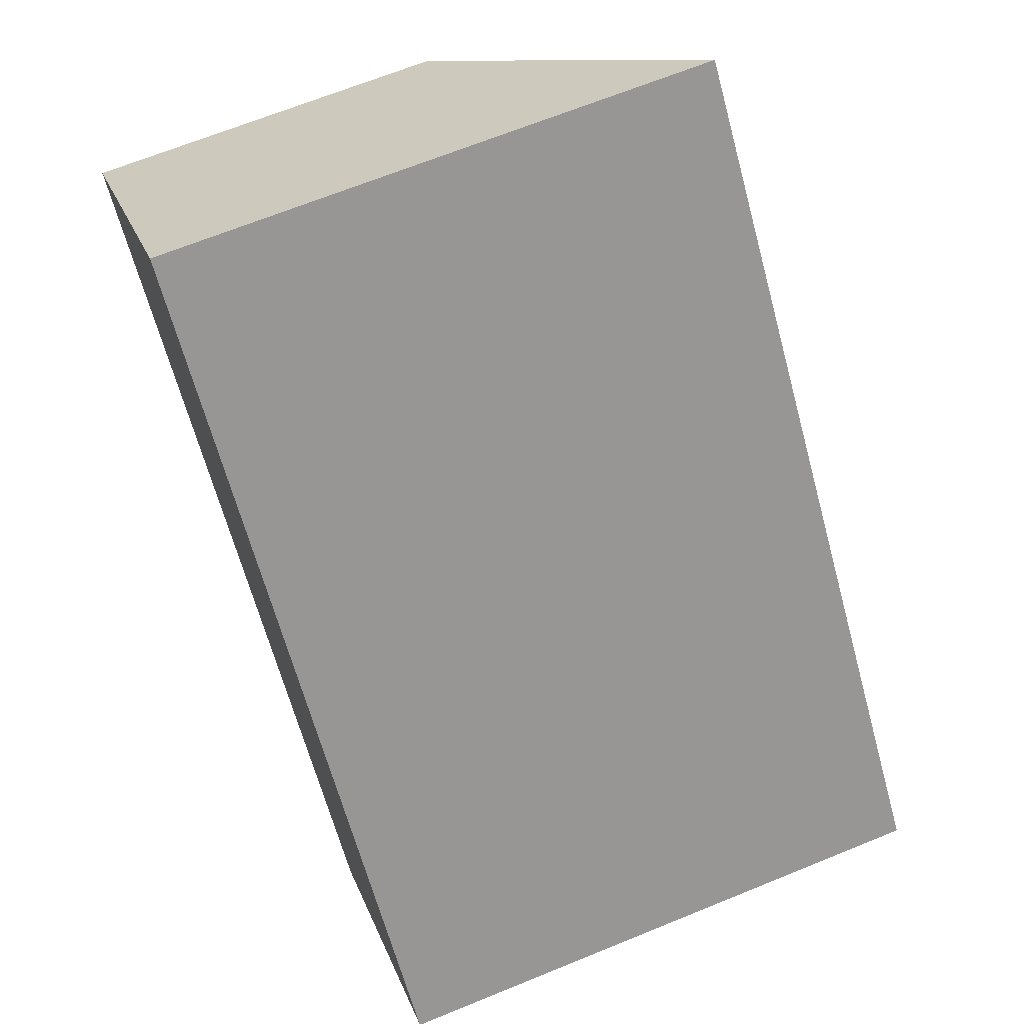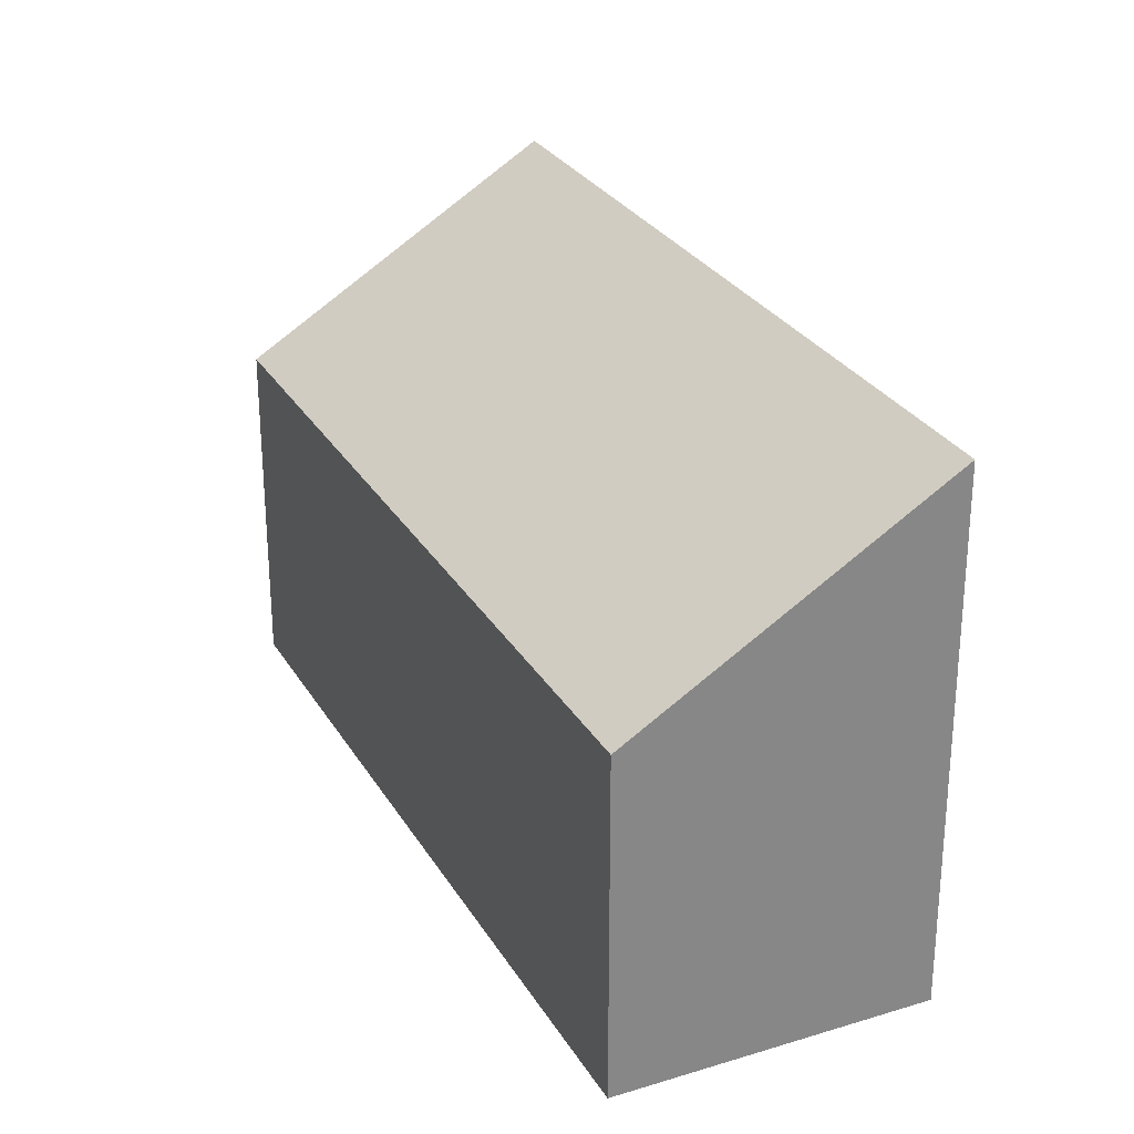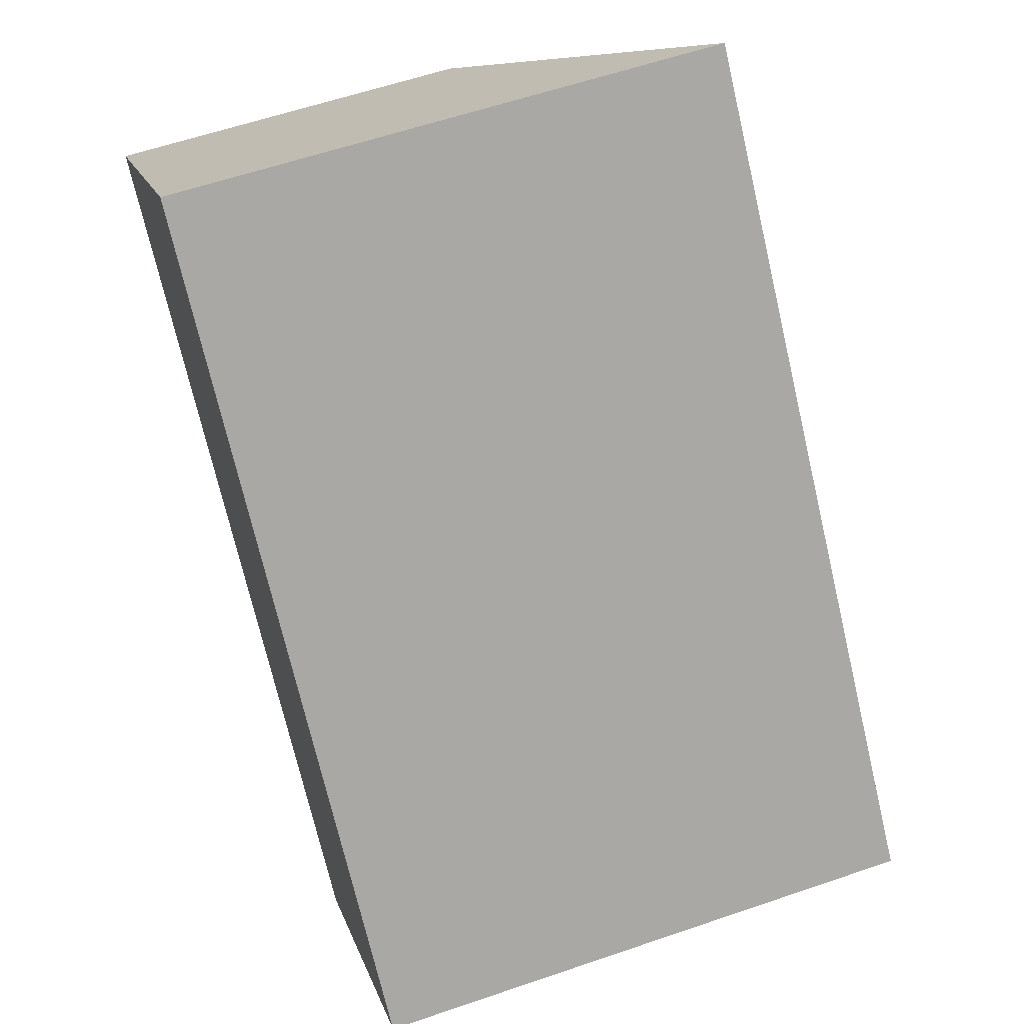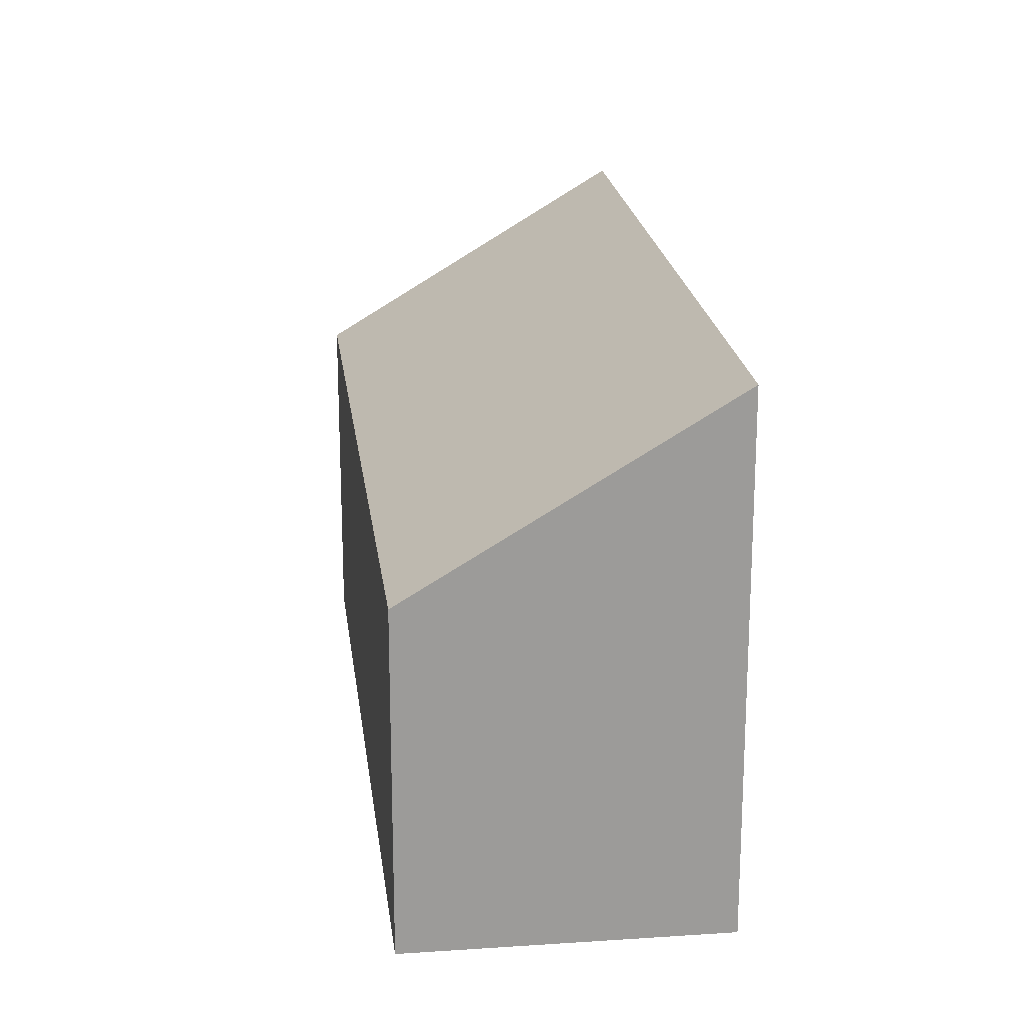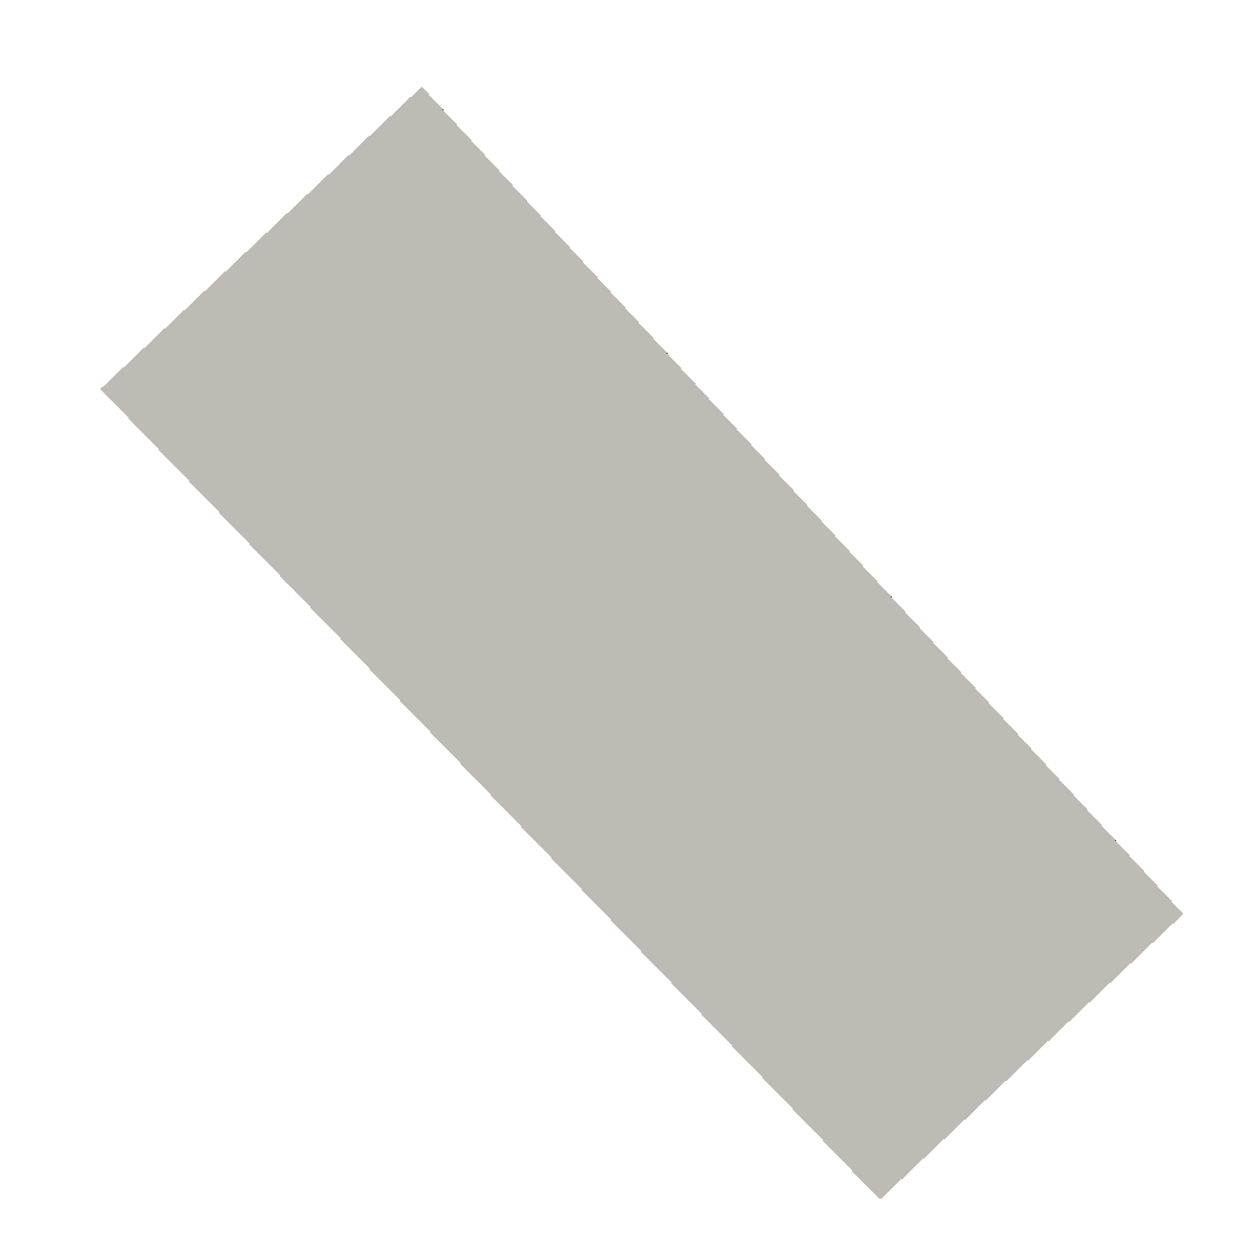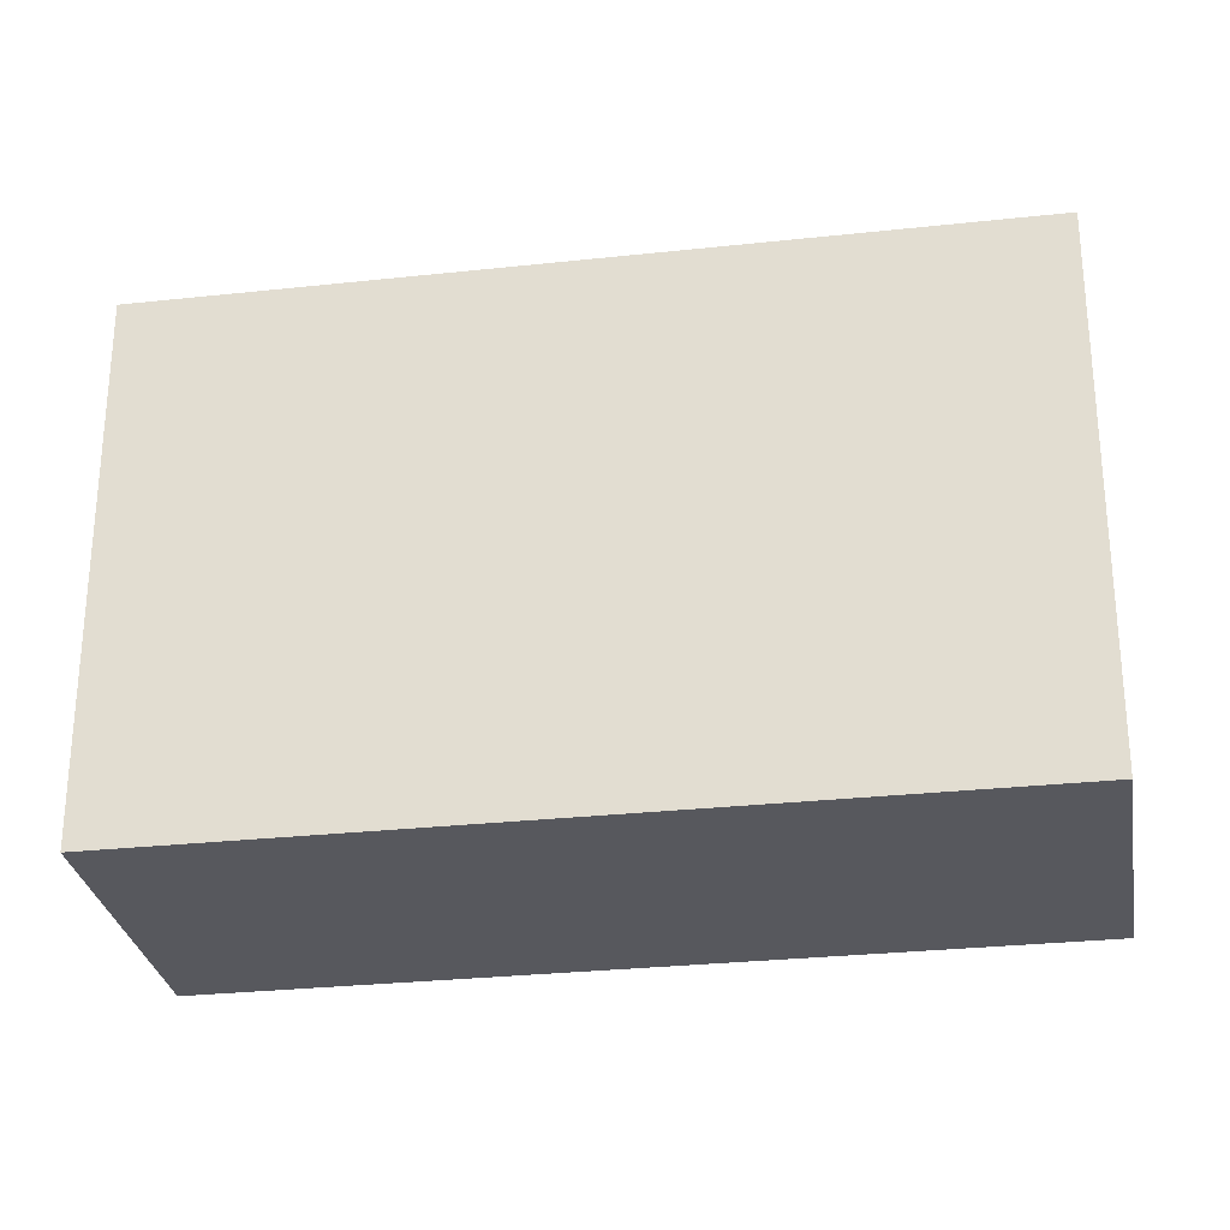
<metadata>
{"format":"obj","ext":"obj","renderer":"f3d","projection":"perspective","resolution":1024,"background":"white","views":[{"elev":66.8,"azim":67.7,"up":"+Z"},{"elev":28.2,"azim":-67.9,"up":"+Y"},{"elev":59.5,"azim":70.6,"up":"+Z"},{"elev":20.6,"azim":-49.9,"up":"+Y"},{"elev":6.2,"azim":-5.9,"up":"+Z"},{"elev":-28.9,"azim":56.3,"up":"+Y"}]}
</metadata>
<code>
v  0 2.748 1.683e-16
v  6.516 4.284 -3.241
v  4.64 2.748 -4.987
v  1.876 4.284 1.746
v  4.64 3.054e-16 -4.987
v  0 0 0
v  1.876 -1.069e-16 1.746
v  6.516 1.985e-16 -3.241
g defaultobject
f 1 2 3
f 2 1 4
f 5 1 3
f 1 5 6
f 1 7 4
f 7 1 6
f 7 2 4
f 2 7 8
f 8 3 2
f 3 8 5
f 8 6 5
f 6 8 7

</code>
